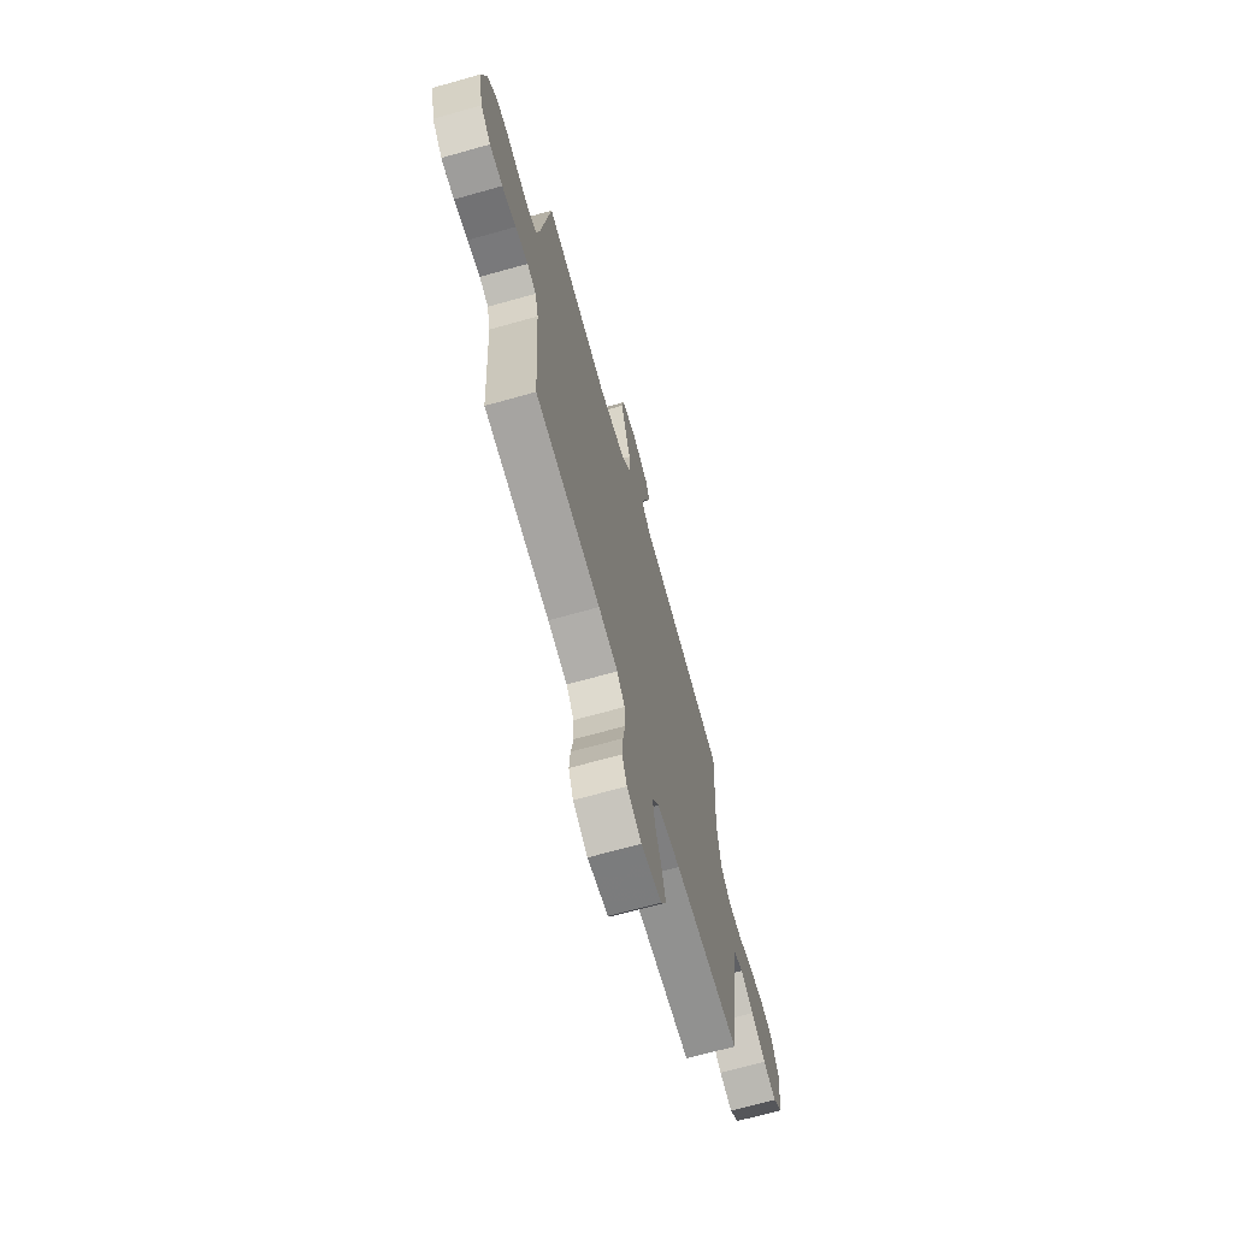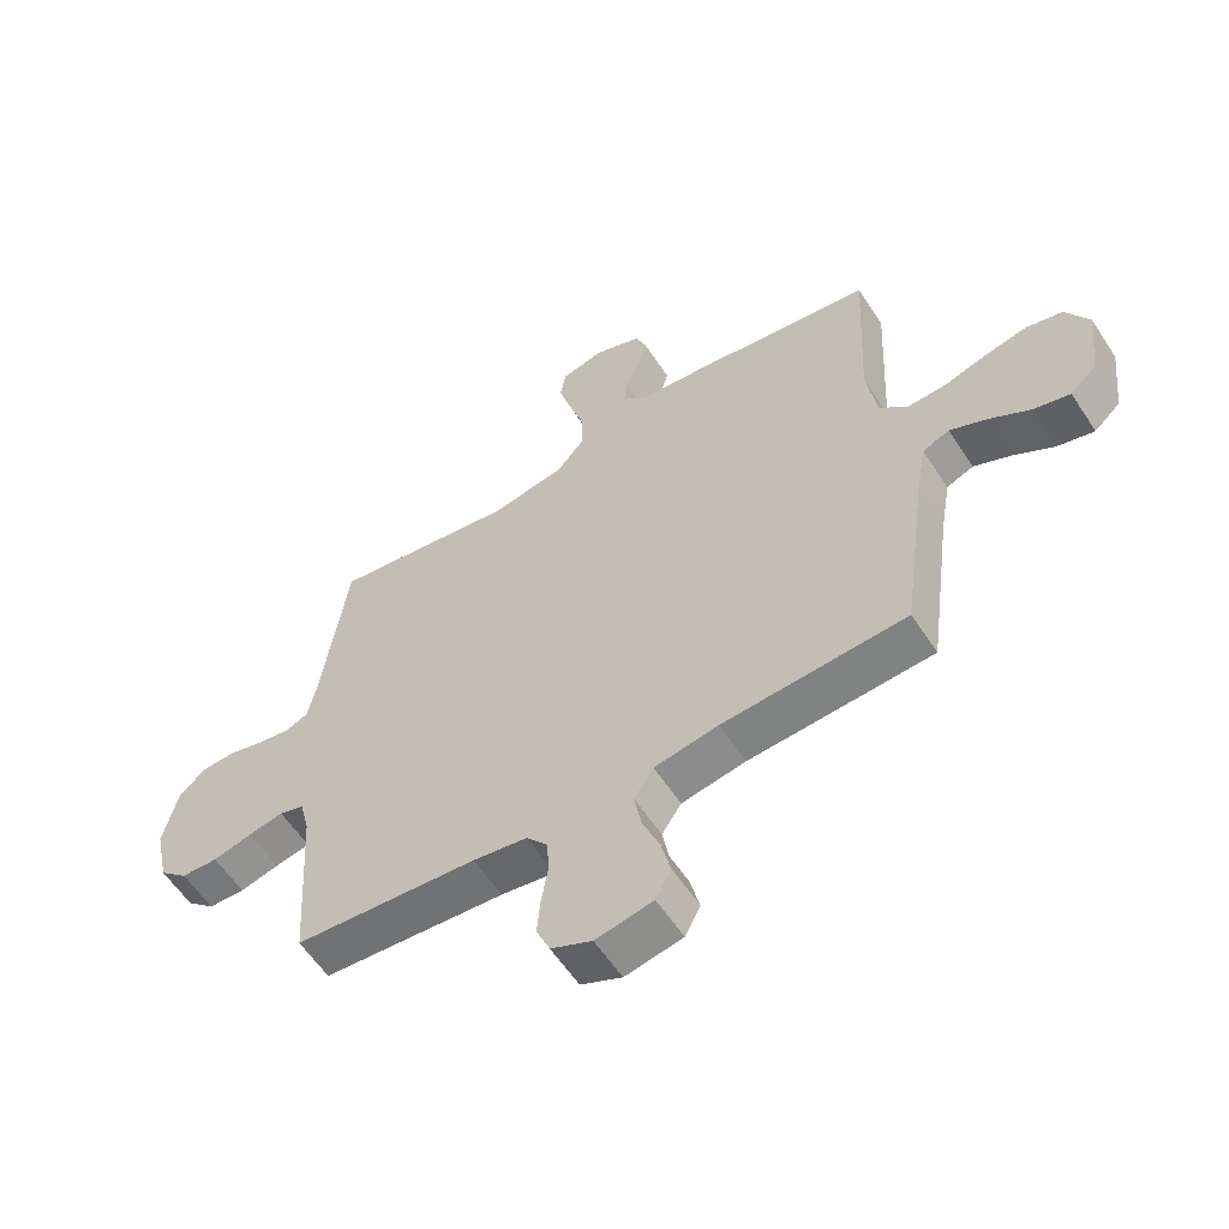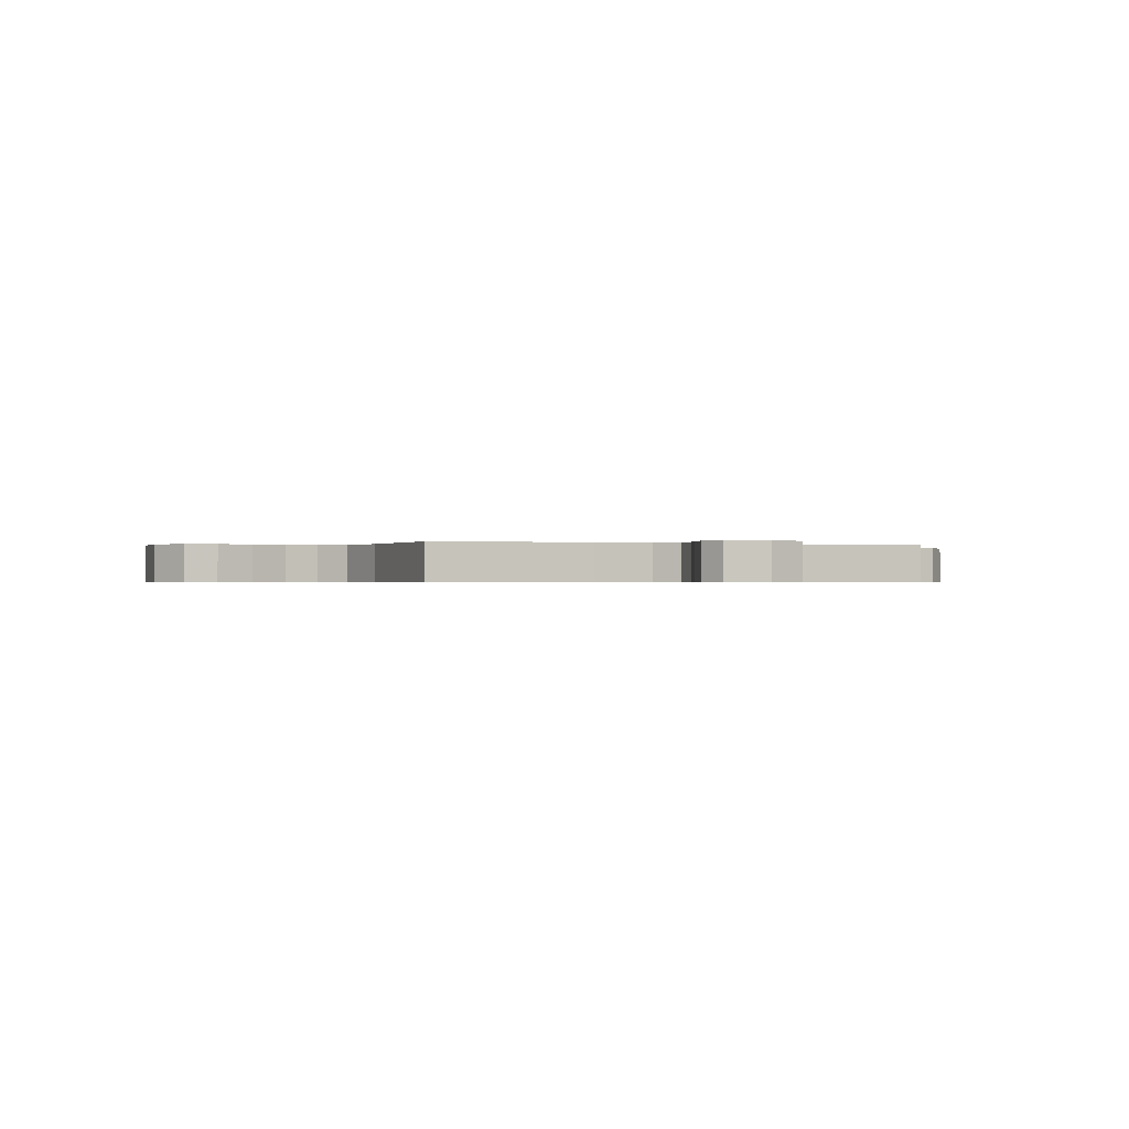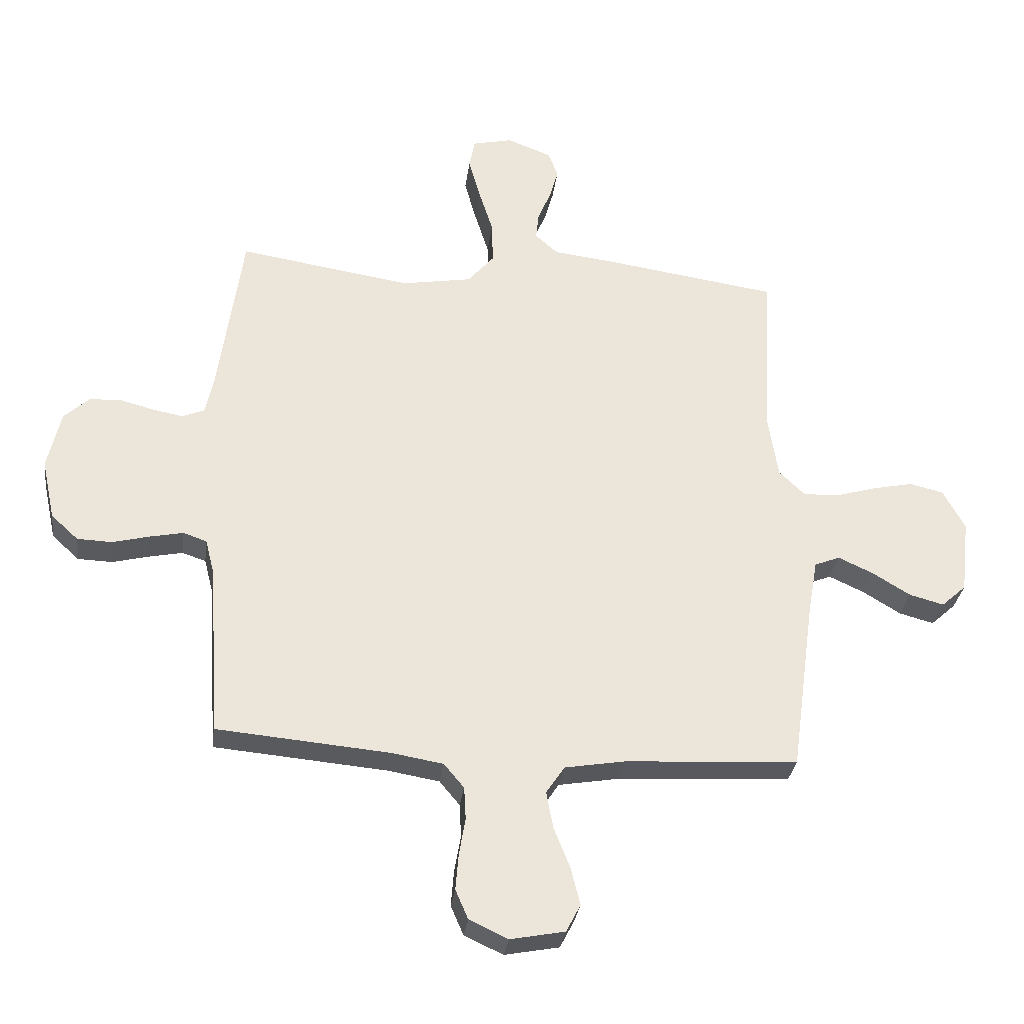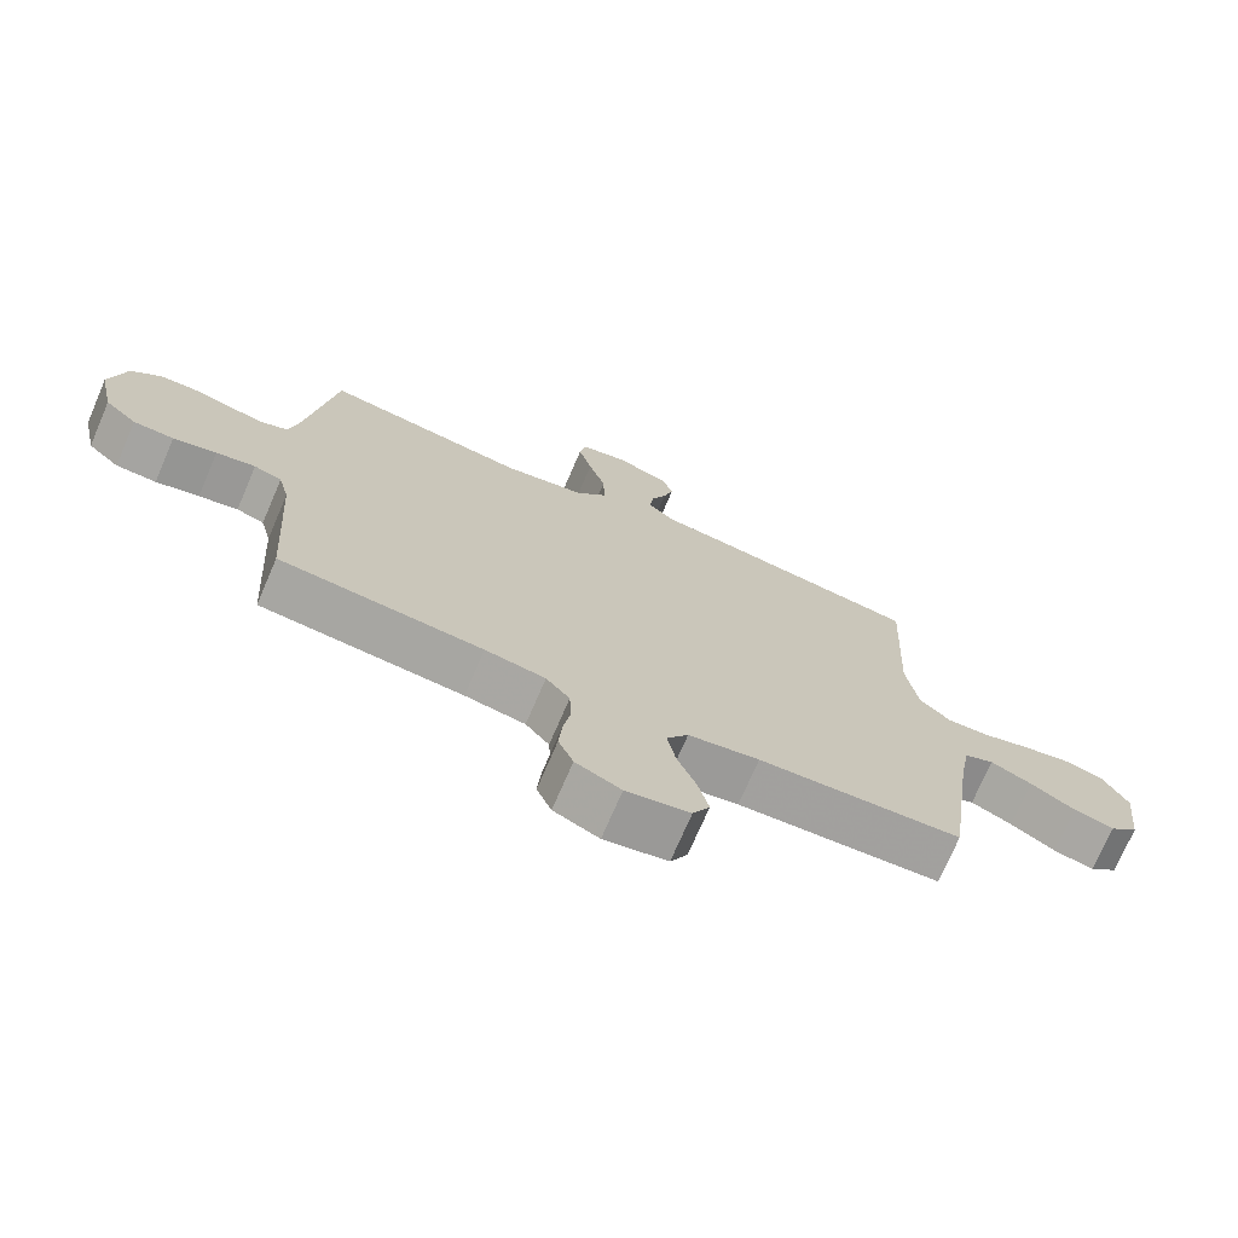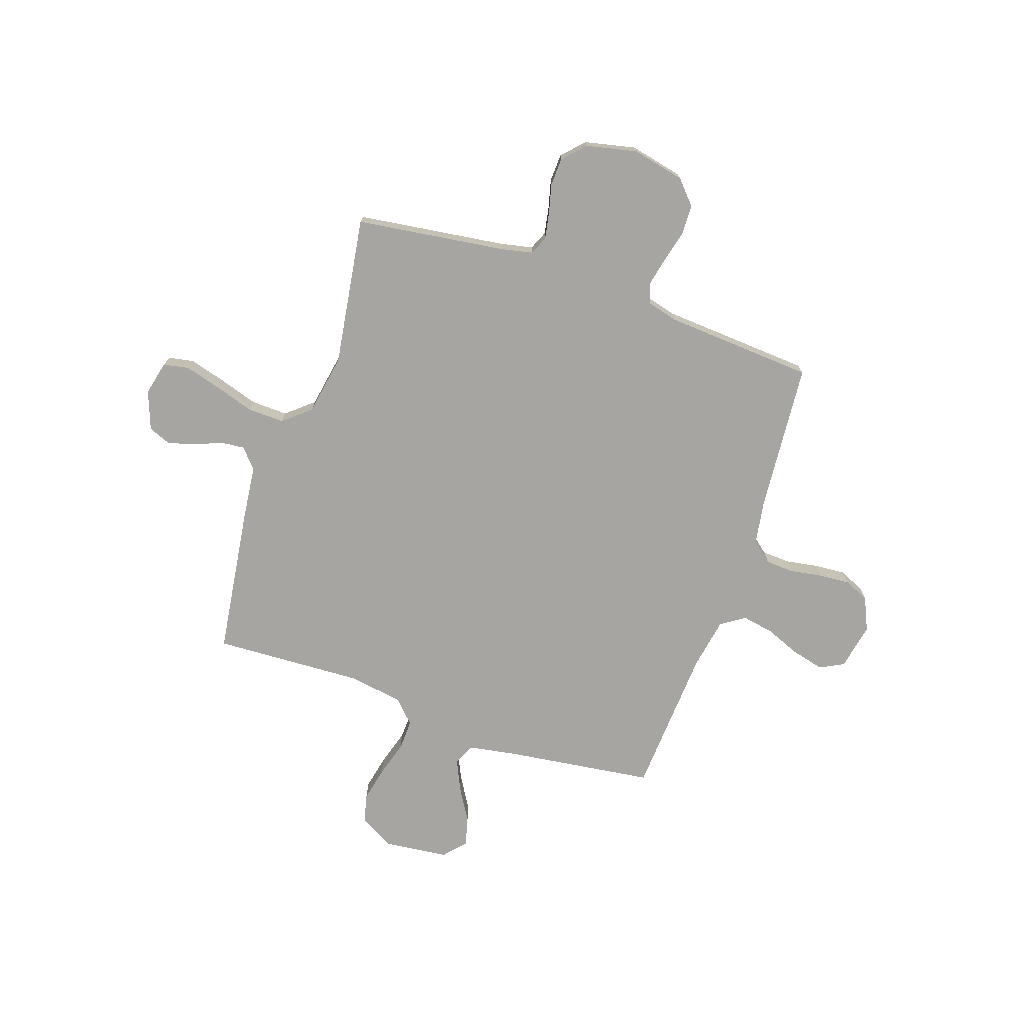
<metadata>
{"format":"obj","ext":"obj","renderer":"f3d","projection":"perspective","resolution":1024,"background":"white","views":[{"elev":-68.9,"azim":105.7,"up":"+Z"},{"elev":-58.6,"azim":-147.0,"up":"+Z"},{"elev":-0.4,"azim":-23.9,"up":"+Y"},{"elev":-31.2,"azim":172.6,"up":"+Z"},{"elev":-72.9,"azim":156.7,"up":"+Z"},{"elev":-73.6,"azim":71.0,"up":"+Y"}]}
</metadata>
<code>
v -0.5 0.07 0.5
v -0.2 0.07 0.543
v -0.091 0.07 0.556
v -0.052 0.07 0.591
v -0.057 0.07 0.639
v -0.08 0.07 0.694
v -0.095 0.07 0.748
v -0.077 0.07 0.793
v 0 0.07 0.822
v 0.069 0.07 0.806
v 0.079 0.07 0.755
v 0.059 0.07 0.683
v 0.034 0.07 0.603
v 0.032 0.07 0.529
v 0.078 0.07 0.475
v 0.2 0.07 0.454
v 0.5 0.07 0.5
v 0.542 0.07 0.2
v 0.556 0.07 0.136
v 0.594 0.07 0.12
v 0.647 0.07 0.13
v 0.705 0.07 0.145
v 0.761 0.07 0.143
v 0.805 0.07 0.102
v 0.828 0.07 0
v 0.805 0.07 -0.106
v 0.758 0.07 -0.149
v 0.698 0.07 -0.151
v 0.634 0.07 -0.135
v 0.576 0.07 -0.123
v 0.535 0.07 -0.137
v 0.519 0.07 -0.2
v 0.5 0.07 -0.5
v 0.2 0.07 -0.526
v 0.111 0.07 -0.541
v 0.076 0.07 -0.583
v 0.073 0.07 -0.64
v 0.084 0.07 -0.705
v 0.089 0.07 -0.767
v 0.067 0.07 -0.818
v 0 0.07 -0.849
v -0.094 0.07 -0.831
v -0.119 0.07 -0.783
v -0.103 0.07 -0.718
v -0.075 0.07 -0.648
v -0.063 0.07 -0.583
v -0.095 0.07 -0.535
v -0.2 0.07 -0.517
v -0.5 0.07 -0.5
v -0.541 0.07 -0.2
v -0.558 0.07 -0.103
v -0.602 0.07 -0.085
v -0.663 0.07 -0.113
v -0.729 0.07 -0.153
v -0.789 0.07 -0.169
v -0.832 0.07 -0.13
v -0.847 0.07 0
v -0.809 0.07 0.07
v -0.75 0.07 0.084
v -0.68 0.07 0.069
v -0.609 0.07 0.048
v -0.547 0.07 0.046
v -0.502 0.07 0.089
v -0.485 0.07 0.2
v -0.5 0 0.5
v -0.2 0 0.543
v -0.091 0 0.556
v -0.052 0 0.591
v -0.057 0 0.639
v -0.08 0 0.694
v -0.095 0 0.748
v -0.077 0 0.793
v 0 0 0.822
v 0.069 0 0.806
v 0.079 0 0.755
v 0.059 0 0.683
v 0.034 0 0.603
v 0.032 0 0.529
v 0.078 0 0.475
v 0.2 0 0.454
v 0.5 0 0.5
v 0.542 0 0.2
v 0.556 0 0.136
v 0.594 0 0.12
v 0.647 0 0.13
v 0.705 0 0.145
v 0.761 0 0.143
v 0.805 0 0.102
v 0.828 0 0
v 0.805 0 -0.106
v 0.758 0 -0.149
v 0.698 0 -0.151
v 0.634 0 -0.135
v 0.576 0 -0.123
v 0.535 0 -0.137
v 0.519 0 -0.2
v 0.5 0 -0.5
v 0.2 0 -0.526
v 0.111 0 -0.541
v 0.076 0 -0.583
v 0.073 0 -0.64
v 0.084 0 -0.705
v 0.089 0 -0.767
v 0.067 0 -0.818
v 0 0 -0.849
v -0.094 0 -0.831
v -0.119 0 -0.783
v -0.103 0 -0.718
v -0.075 0 -0.648
v -0.063 0 -0.583
v -0.095 0 -0.535
v -0.2 0 -0.517
v -0.5 0 -0.5
v -0.541 0 -0.2
v -0.558 0 -0.103
v -0.602 0 -0.085
v -0.663 0 -0.113
v -0.729 0 -0.153
v -0.789 0 -0.169
v -0.832 0 -0.13
v -0.847 0 0
v -0.809 0 0.07
v -0.75 0 0.084
v -0.68 0 0.069
v -0.609 0 0.048
v -0.547 0 0.046
v -0.502 0 0.089
v -0.485 0 0.2
f 59 60 61
f 58 59 61
f 57 58 61
f 56 57 61
f 55 56 61
f 54 55 61
f 53 54 61
f 52 53 61 62
f 51 52 62 63
f 48 49 50
f 50 51 63
f 48 50 63
f 47 48 63
f 43 44 45
f 42 43 45
f 41 42 45
f 40 41 45
f 39 40 45
f 38 39 45
f 37 38 45
f 36 37 45 46
f 47 63 64
f 46 47 64
f 36 46 64
f 35 36 64
f 27 28 29
f 26 27 29
f 25 26 29
f 24 25 29
f 23 24 29
f 22 23 29
f 21 22 29
f 20 21 29 30
f 19 20 30 31
f 16 17 18
f 19 31 32
f 18 19 32
f 16 18 32
f 15 16 32
f 11 12 13
f 10 11 13
f 9 10 13
f 8 9 13
f 7 8 13
f 6 7 13
f 5 6 13
f 4 5 13 14
f 32 33 34
f 15 32 34
f 14 15 34
f 4 14 34
f 3 4 34
f 34 35 64
f 3 34 64
f 2 3 64
f 1 2 64
f 125 124 123
f 125 123 122
f 125 122 121
f 125 121 120
f 125 120 119
f 125 119 118
f 125 118 117
f 126 125 117 116
f 127 126 116 115
f 114 113 112
f 127 115 114
f 127 114 112
f 127 112 111
f 109 108 107
f 109 107 106
f 109 106 105
f 109 105 104
f 109 104 103
f 109 103 102
f 109 102 101
f 110 109 101 100
f 128 127 111
f 128 111 110
f 128 110 100
f 128 100 99
f 93 92 91
f 93 91 90
f 93 90 89
f 93 89 88
f 93 88 87
f 93 87 86
f 93 86 85
f 94 93 85 84
f 95 94 84 83
f 82 81 80
f 96 95 83
f 96 83 82
f 96 82 80
f 96 80 79
f 77 76 75
f 77 75 74
f 77 74 73
f 77 73 72
f 77 72 71
f 77 71 70
f 77 70 69
f 78 77 69 68
f 98 97 96
f 98 96 79
f 98 79 78
f 98 78 68
f 98 68 67
f 128 99 98
f 128 98 67
f 128 67 66
f 128 66 65
f 1 65 66 2
f 2 66 67 3
f 3 67 68 4
f 4 68 69 5
f 5 69 70 6
f 6 70 71 7
f 7 71 72 8
f 8 72 73 9
f 9 73 74 10
f 10 74 75 11
f 11 75 76 12
f 12 76 77 13
f 13 77 78 14
f 14 78 79 15
f 15 79 80 16
f 16 80 81 17
f 17 81 82 18
f 18 82 83 19
f 19 83 84 20
f 20 84 85 21
f 21 85 86 22
f 22 86 87 23
f 23 87 88 24
f 24 88 89 25
f 25 89 90 26
f 26 90 91 27
f 27 91 92 28
f 28 92 93 29
f 29 93 94 30
f 30 94 95 31
f 31 95 96 32
f 32 96 97 33
f 33 97 98 34
f 34 98 99 35
f 35 99 100 36
f 36 100 101 37
f 37 101 102 38
f 38 102 103 39
f 39 103 104 40
f 40 104 105 41
f 41 105 106 42
f 42 106 107 43
f 43 107 108 44
f 44 108 109 45
f 45 109 110 46
f 46 110 111 47
f 47 111 112 48
f 48 112 113 49
f 49 113 114 50
f 50 114 115 51
f 51 115 116 52
f 52 116 117 53
f 53 117 118 54
f 54 118 119 55
f 55 119 120 56
f 56 120 121 57
f 57 121 122 58
f 58 122 123 59
f 59 123 124 60
f 60 124 125 61
f 61 125 126 62
f 62 126 127 63
f 63 127 128 64
f 64 128 65 1

</code>
